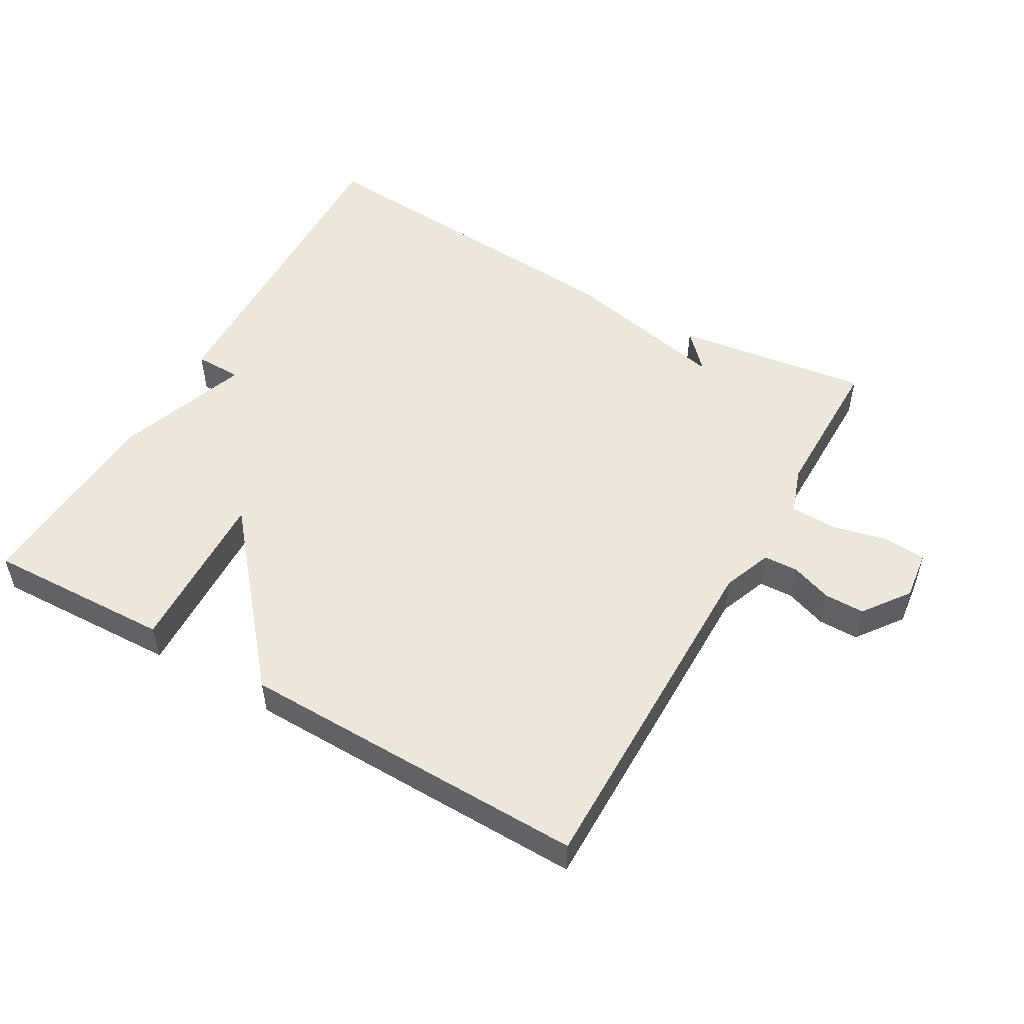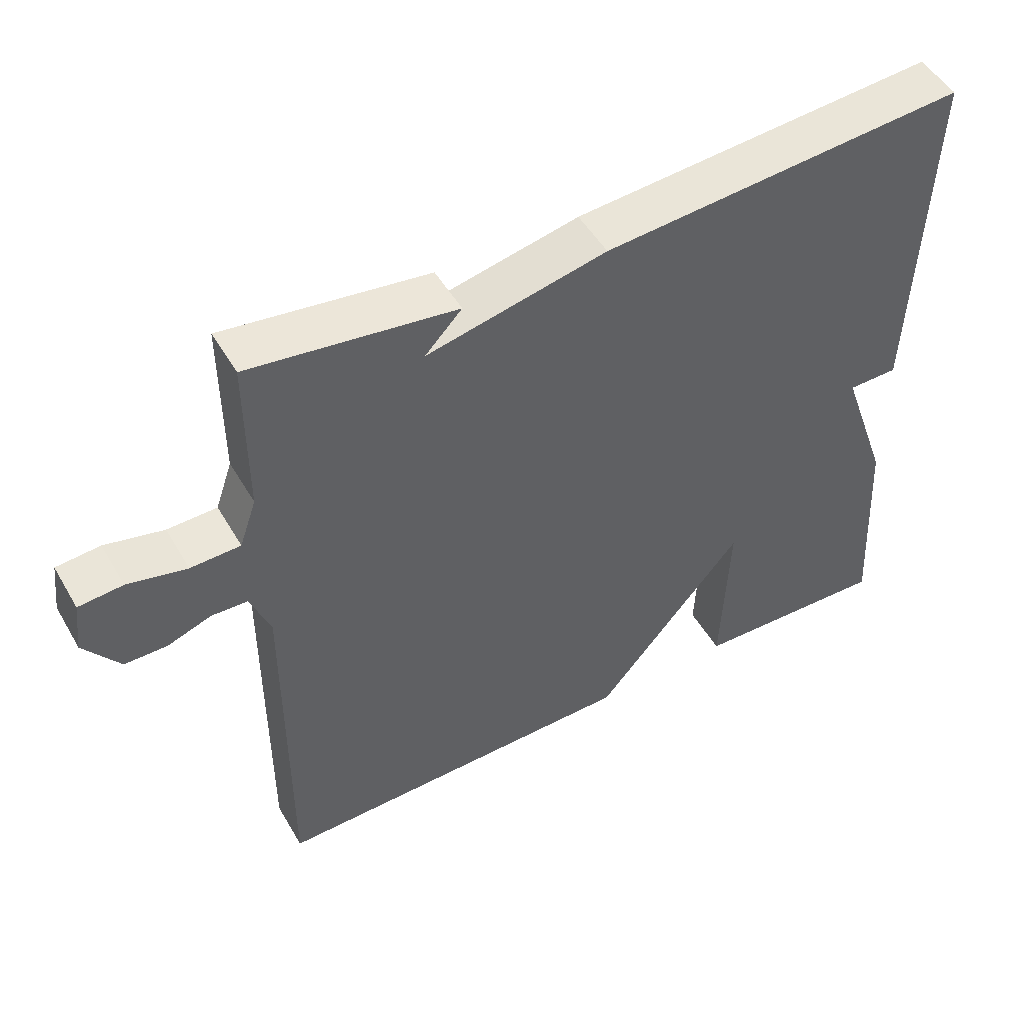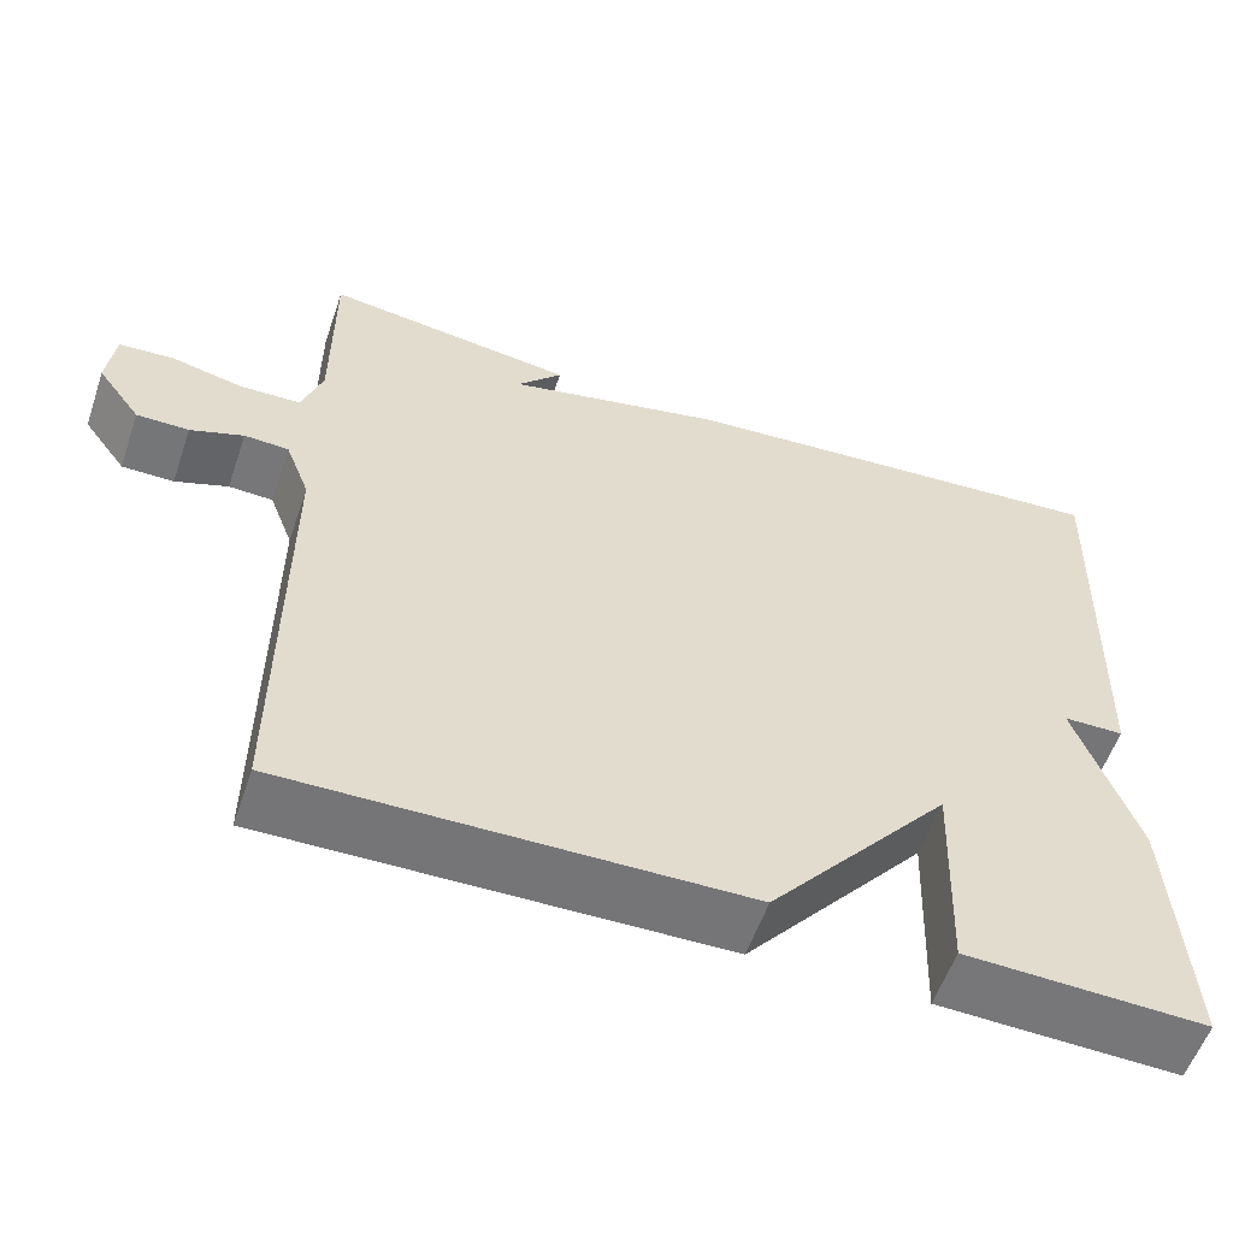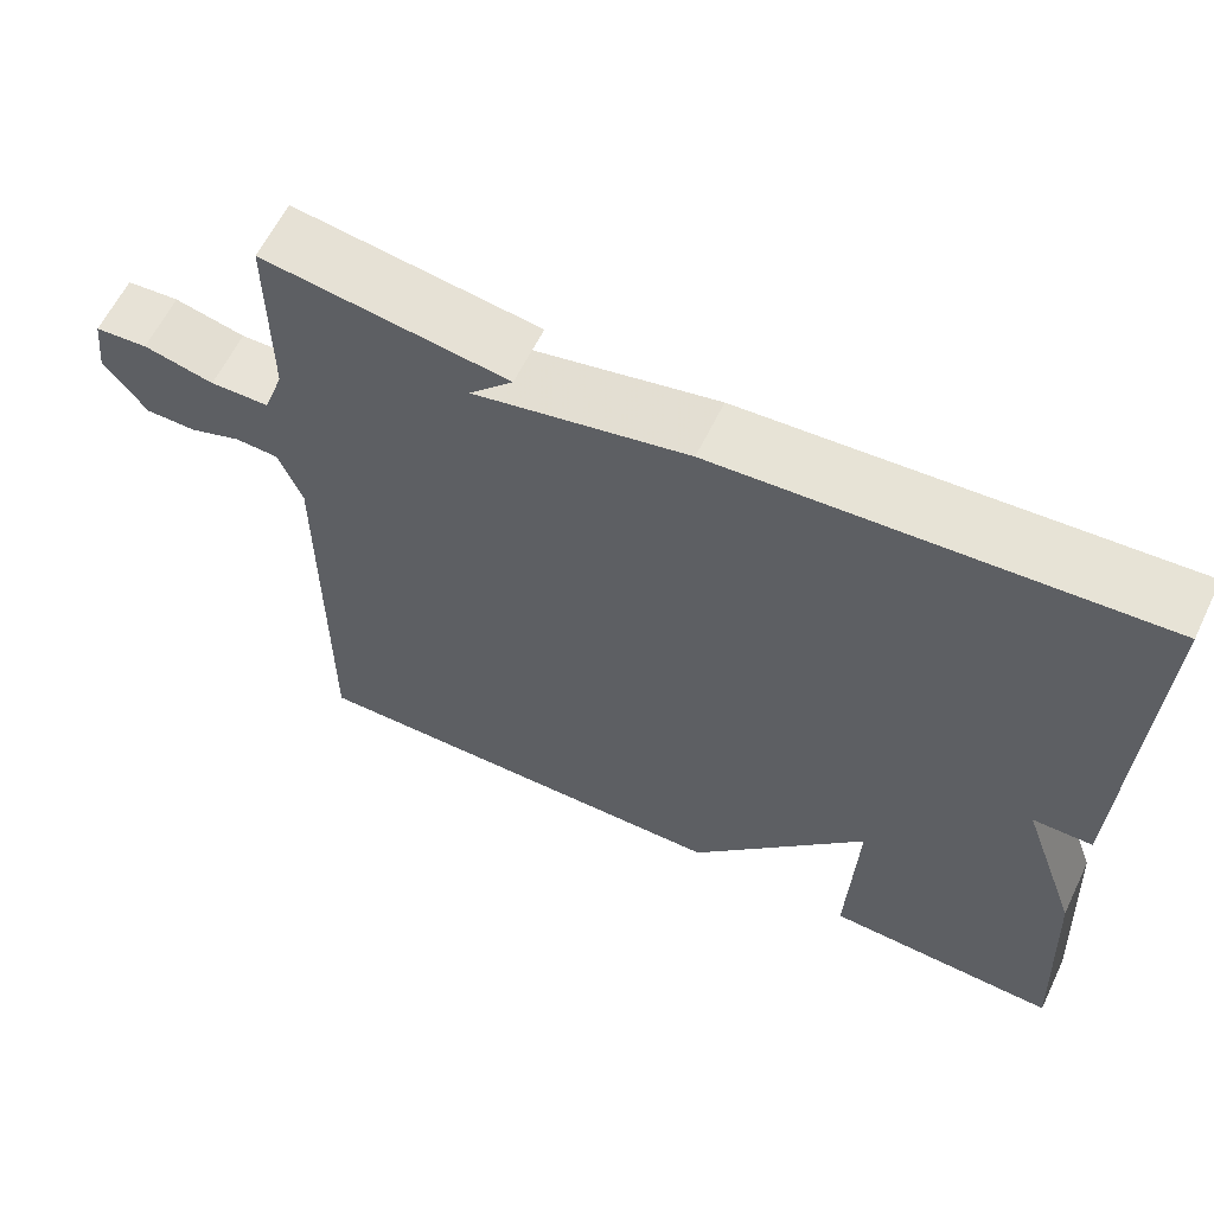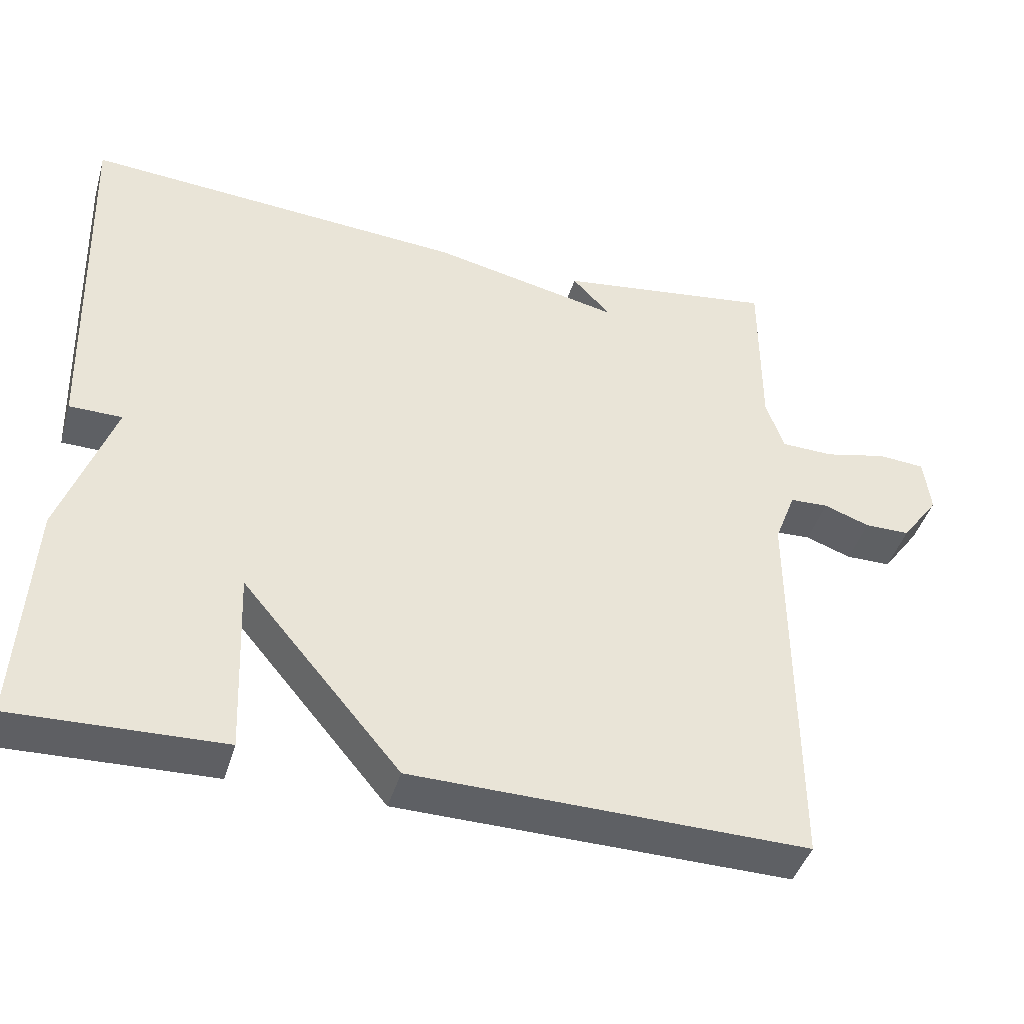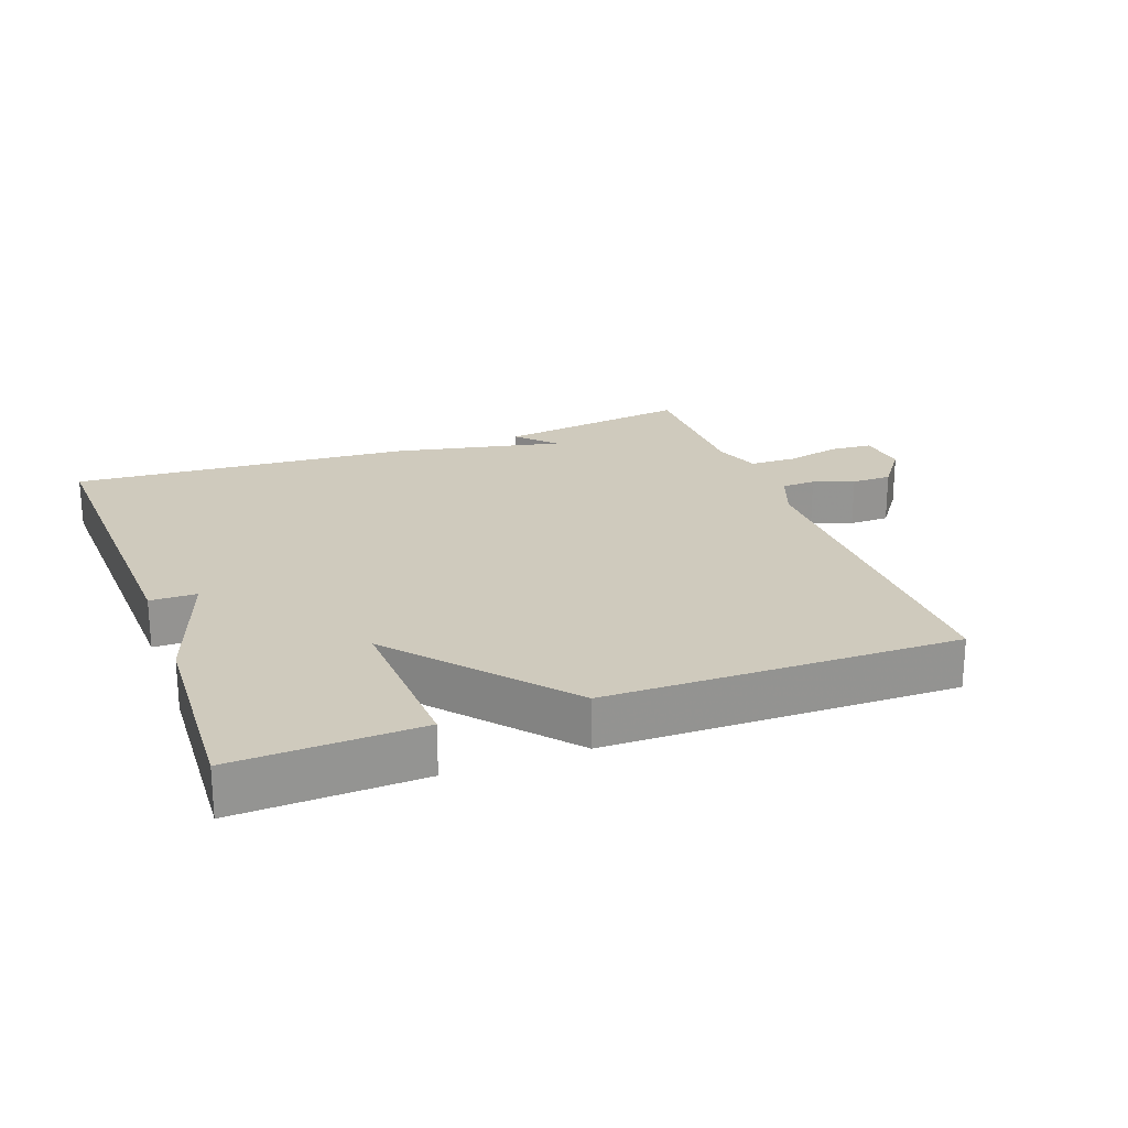
<metadata>
{"format":"obj","ext":"obj","renderer":"f3d","projection":"perspective","resolution":1024,"background":"white","views":[{"elev":52.0,"azim":-150.2,"up":"+Y"},{"elev":49.9,"azim":-29.3,"up":"+Z"},{"elev":-56.8,"azim":-18.8,"up":"+Z"},{"elev":61.7,"azim":25.8,"up":"+Z"},{"elev":-42.7,"azim":163.9,"up":"+Z"},{"elev":22.8,"azim":159.5,"up":"+Y"}]}
</metadata>
<code>
v -0.5 0.07 0.5
v -0.211 0.07 0.461
v -0.263 0.07 0.406
v -0.011 0.07 0.461
v 0.5 0.07 0.5
v 0.483 0.07 0
v 0.413 0.07 -0.001
v 0.483 0.07 -0.2
v 0.5 0.07 -0.5
v 0.223 0.07 -0.491
v 0.233 0.07 -0.242
v 0.023 0.07 -0.491
v -0.5 0.07 -0.5
v -0.498 0.07 0.022
v -0.526 0.07 0.095
v -0.577 0.07 0.097
v -0.638 0.07 0.075
v -0.698 0.07 0.075
v -0.748 0.07 0.143
v -0.739 0.07 0.217
v -0.677 0.07 0.222
v -0.594 0.07 0.203
v -0.524 0.07 0.205
v -0.5 0.07 0.274
v -0.5 0 0.5
v -0.211 0 0.461
v -0.263 0 0.406
v -0.011 0 0.461
v 0.5 0 0.5
v 0.483 0 0
v 0.413 0 -0.001
v 0.483 0 -0.2
v 0.5 0 -0.5
v 0.223 0 -0.491
v 0.233 0 -0.242
v 0.023 0 -0.491
v -0.5 0 -0.5
v -0.498 0 0.022
v -0.526 0 0.095
v -0.577 0 0.097
v -0.638 0 0.075
v -0.698 0 0.075
v -0.748 0 0.143
v -0.739 0 0.217
v -0.677 0 0.222
v -0.594 0 0.203
v -0.524 0 0.205
v -0.5 0 0.274
f 20 21 22
f 19 20 22
f 18 19 22
f 17 18 22
f 16 17 22
f 15 16 22 23
f 14 15 23 24
f 11 12 13 14
f 9 10 11
f 8 9 11
f 7 8 11
f 14 24 1
f 11 14 1
f 7 11 1
f 5 6 7
f 4 5 7
f 3 4 7
f 1 2 3
f 1 3 7
f 46 45 44
f 46 44 43
f 46 43 42
f 46 42 41
f 46 41 40
f 47 46 40 39
f 48 47 39 38
f 38 37 36 35
f 35 34 33
f 35 33 32
f 35 32 31
f 25 48 38
f 25 38 35
f 25 35 31
f 31 30 29
f 31 29 28
f 31 28 27
f 27 26 25
f 31 27 25
f 1 25 26 2
f 2 26 27 3
f 3 27 28 4
f 4 28 29 5
f 5 29 30 6
f 6 30 31 7
f 7 31 32 8
f 8 32 33 9
f 9 33 34 10
f 10 34 35 11
f 11 35 36 12
f 12 36 37 13
f 13 37 38 14
f 14 38 39 15
f 15 39 40 16
f 16 40 41 17
f 17 41 42 18
f 18 42 43 19
f 19 43 44 20
f 20 44 45 21
f 21 45 46 22
f 22 46 47 23
f 23 47 48 24
f 24 48 25 1

</code>
